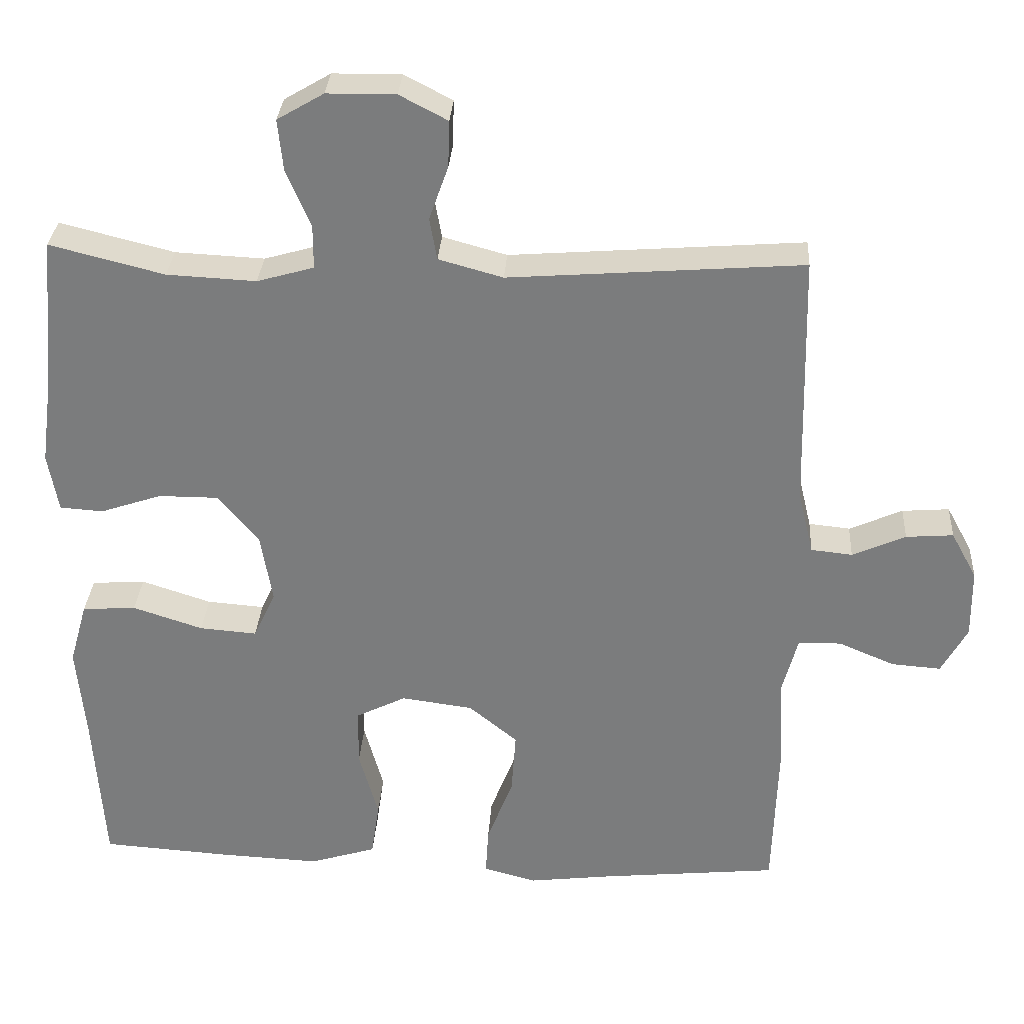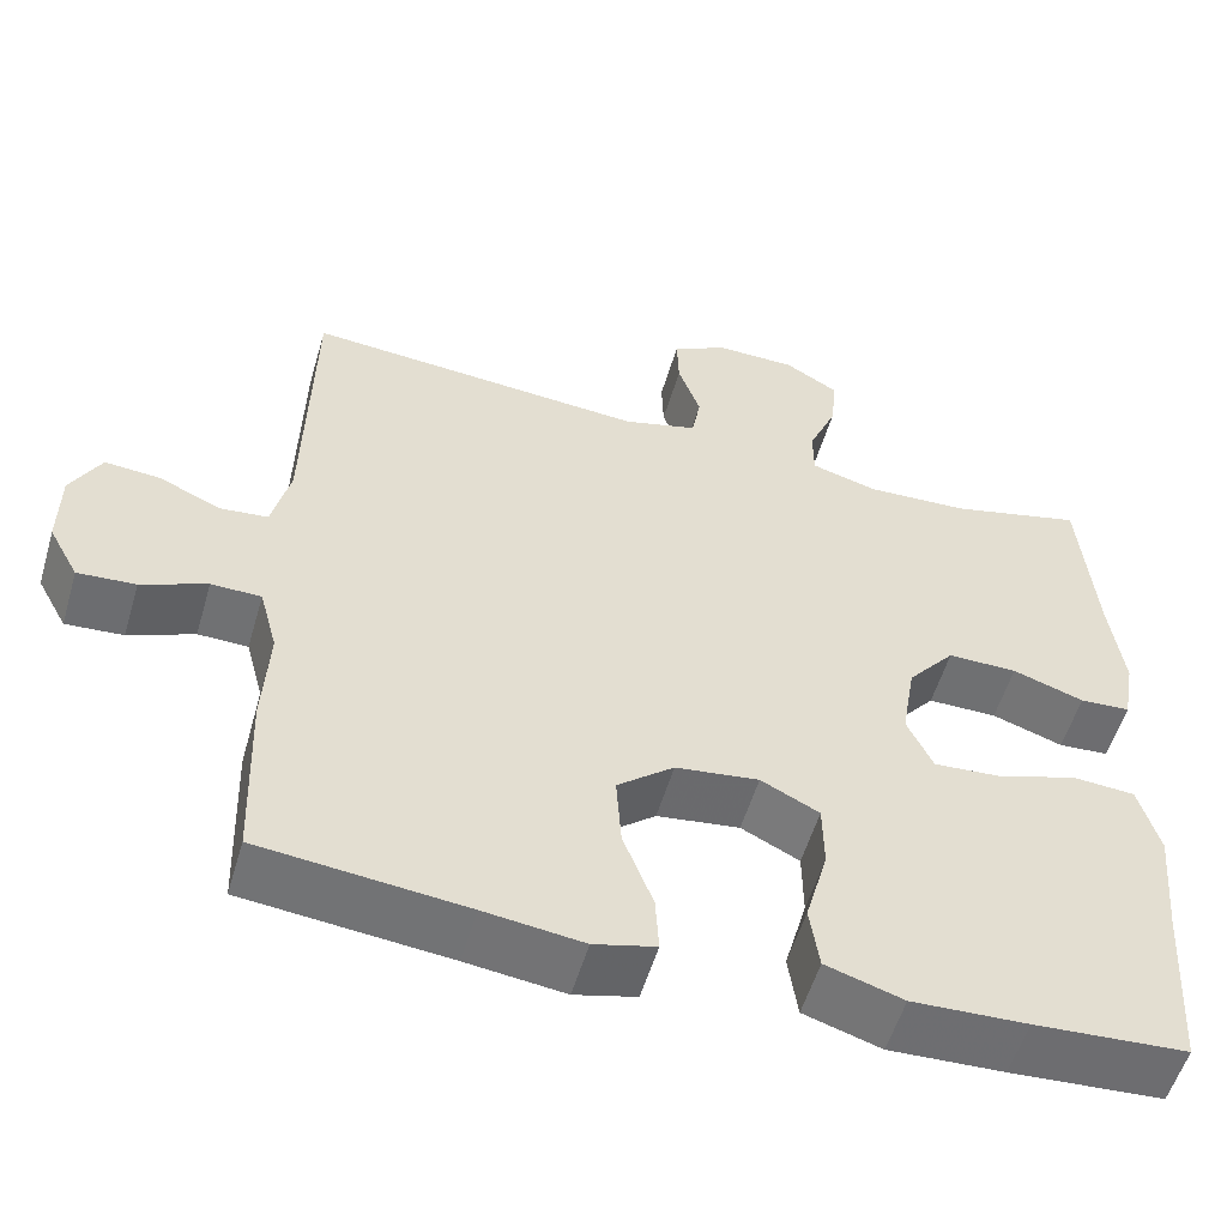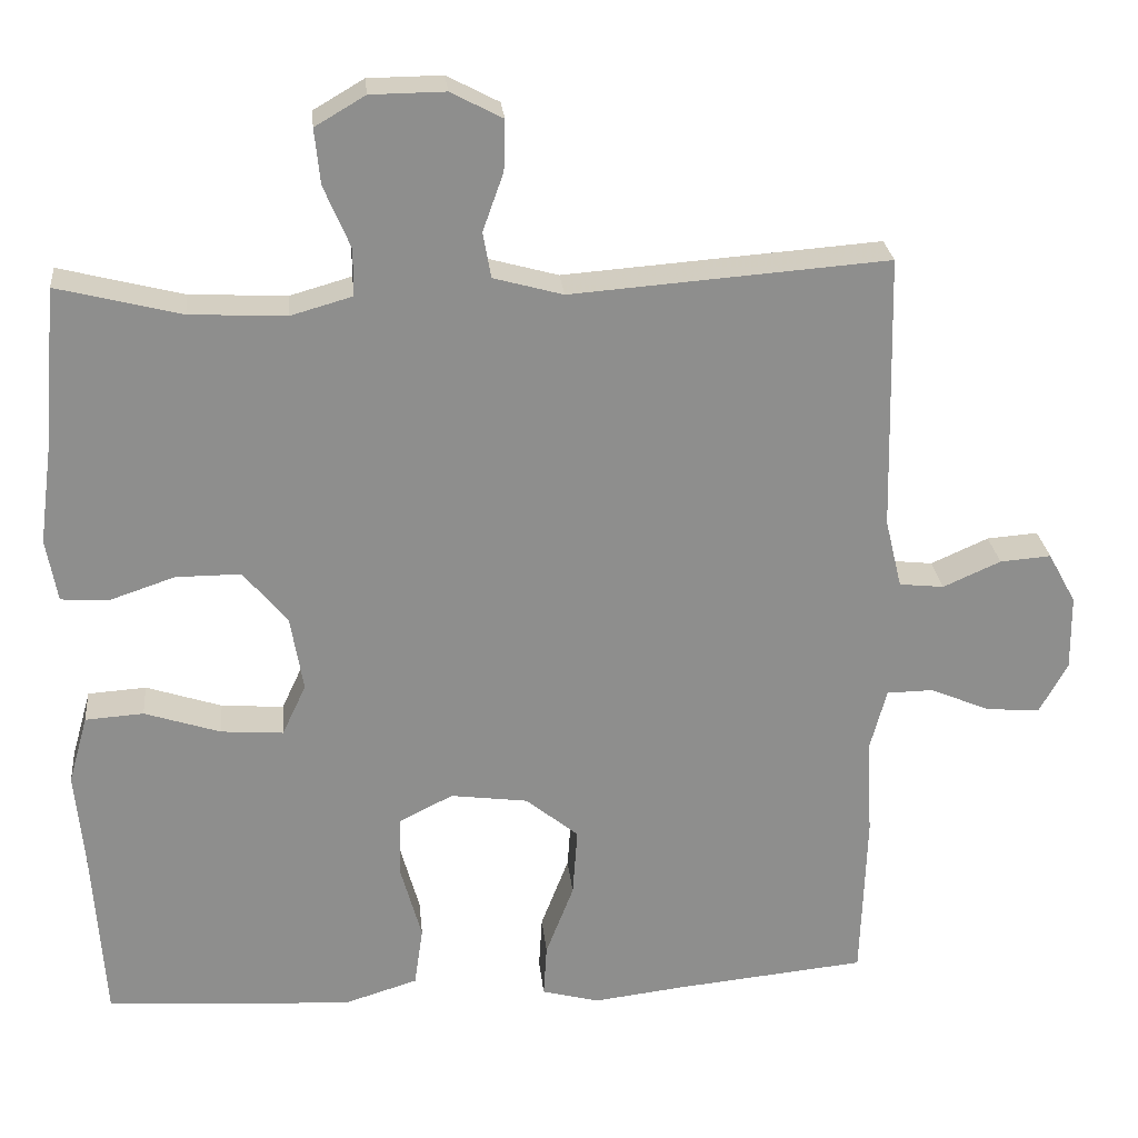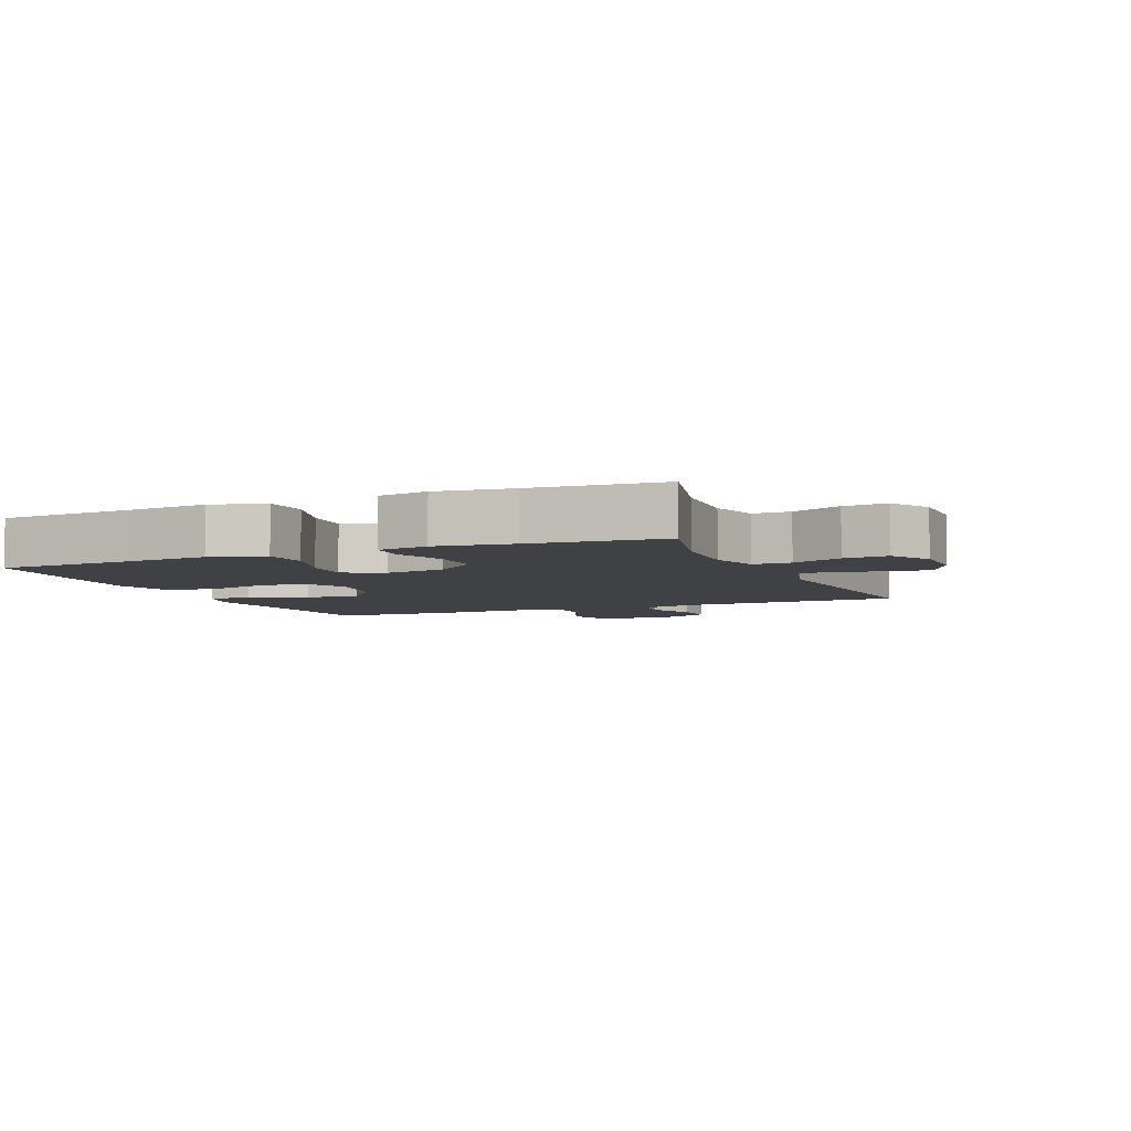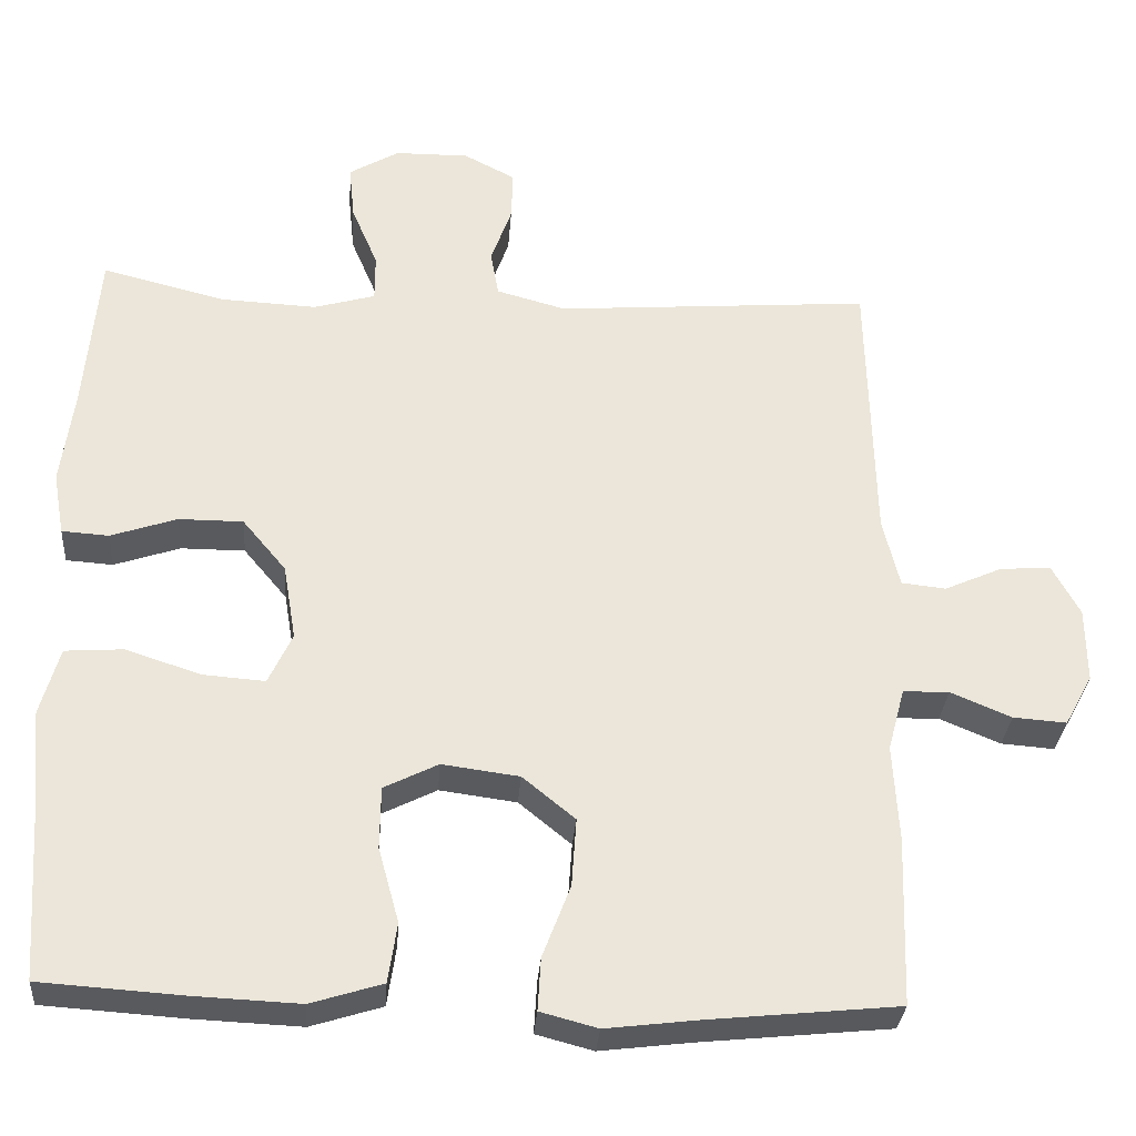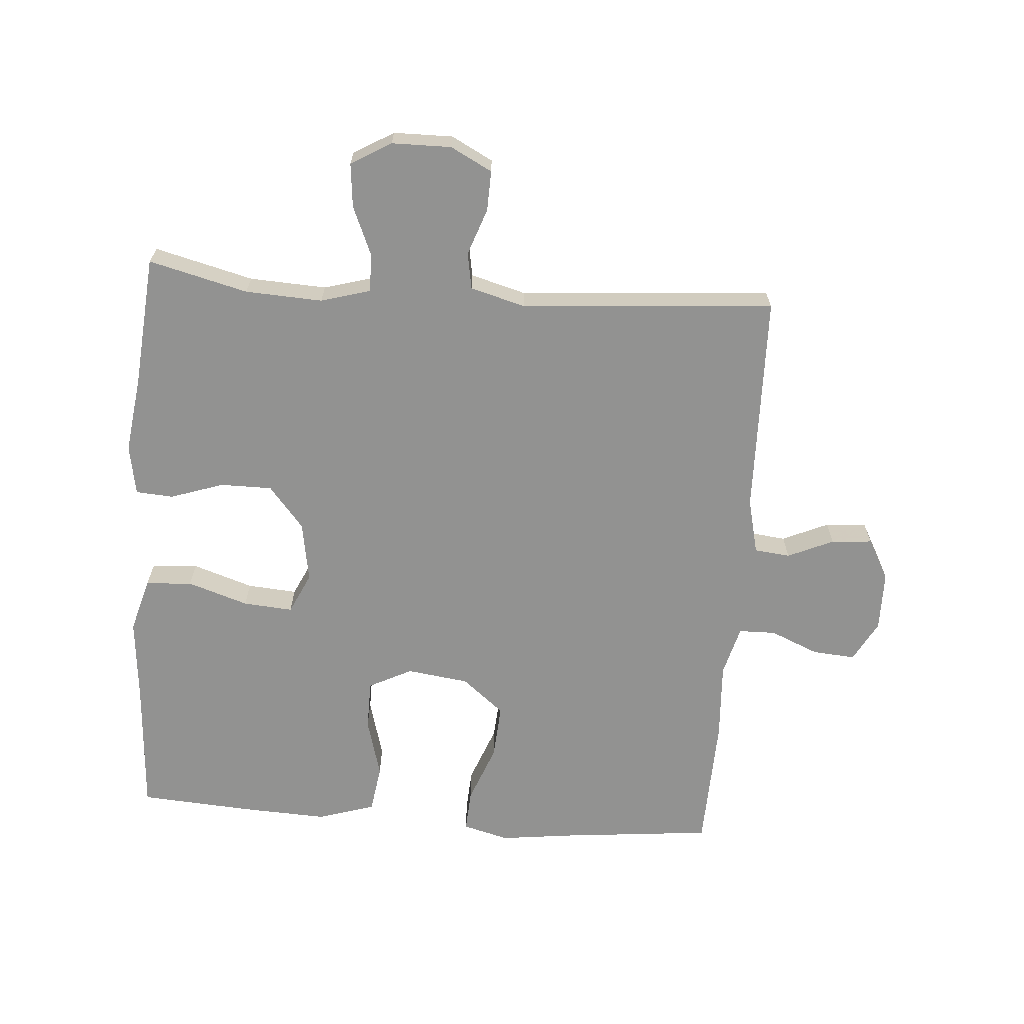
<metadata>
{"format":"obj","ext":"obj","renderer":"f3d","projection":"perspective","resolution":1024,"background":"white","views":[{"elev":30.9,"azim":3.6,"up":"+Z"},{"elev":-54.9,"azim":163.7,"up":"+Z"},{"elev":25.5,"azim":-5.6,"up":"+Z"},{"elev":-5.4,"azim":-67.1,"up":"+Y"},{"elev":-31.0,"azim":-4.2,"up":"+Z"},{"elev":-66.2,"azim":-4.3,"up":"+Y"}]}
</metadata>
<code>
v 0.5 0.07 0.5
v 0.508 0.07 0.154
v 0.529 0.07 0.067
v 0.585 0.07 0.061
v 0.657 0.07 0.093
v 0.721 0.07 0.098
v 0.756 0.07 0.034
v 0.757 0.07 -0.06
v 0.722 0.07 -0.124
v 0.655 0.07 -0.119
v 0.579 0.07 -0.087
v 0.521 0.07 -0.088
v 0.5 0.07 -0.167
v 0.507 0.07 -0.289
v 0.5 0.07 -0.5
v 0.261 0.07 -0.524
v 0.146 0.07 -0.538
v 0.074 0.07 -0.519
v 0.078 0.07 -0.453
v 0.113 0.07 -0.362
v 0.119 0.07 -0.276
v 0.053 0.07 -0.222
v -0.044 0.07 -0.209
v -0.112 0.07 -0.243
v -0.113 0.07 -0.321
v -0.087 0.07 -0.415
v -0.098 0.07 -0.49
v -0.188 0.07 -0.518
v -0.322 0.07 -0.512
v -0.5 0.07 -0.5
v -0.514 0.07 -0.288
v -0.526 0.07 -0.158
v -0.502 0.07 -0.073
v -0.429 0.07 -0.068
v -0.334 0.07 -0.099
v -0.256 0.07 -0.105
v -0.226 0.07 -0.041
v -0.242 0.07 0.054
v -0.297 0.07 0.12
v -0.378 0.07 0.12
v -0.461 0.07 0.092
v -0.52 0.07 0.096
v -0.534 0.07 0.175
v -0.518 0.07 0.295
v -0.5 0.07 0.5
v -0.345 0.07 0.461
v -0.224 0.07 0.455
v -0.147 0.07 0.477
v -0.147 0.07 0.536
v -0.18 0.07 0.614
v -0.187 0.07 0.683
v -0.124 0.07 0.72
v -0.031 0.07 0.721
v 0.034 0.07 0.687
v 0.032 0.07 0.624
v 0.006 0.07 0.551
v 0.016 0.07 0.494
v 0.103 0.07 0.47
v 0.5 0 0.5
v 0.508 0 0.154
v 0.529 0 0.067
v 0.585 0 0.061
v 0.657 0 0.093
v 0.721 0 0.098
v 0.756 0 0.034
v 0.757 0 -0.06
v 0.722 0 -0.124
v 0.655 0 -0.119
v 0.579 0 -0.087
v 0.521 0 -0.088
v 0.5 0 -0.167
v 0.507 0 -0.289
v 0.5 0 -0.5
v 0.261 0 -0.524
v 0.146 0 -0.538
v 0.074 0 -0.519
v 0.078 0 -0.453
v 0.113 0 -0.362
v 0.119 0 -0.276
v 0.053 0 -0.222
v -0.044 0 -0.209
v -0.112 0 -0.243
v -0.113 0 -0.321
v -0.087 0 -0.415
v -0.098 0 -0.49
v -0.188 0 -0.518
v -0.322 0 -0.512
v -0.5 0 -0.5
v -0.514 0 -0.288
v -0.526 0 -0.158
v -0.502 0 -0.073
v -0.429 0 -0.068
v -0.334 0 -0.099
v -0.256 0 -0.105
v -0.226 0 -0.041
v -0.242 0 0.054
v -0.297 0 0.12
v -0.378 0 0.12
v -0.461 0 0.092
v -0.52 0 0.096
v -0.534 0 0.175
v -0.518 0 0.295
v -0.5 0 0.5
v -0.345 0 0.461
v -0.224 0 0.455
v -0.147 0 0.477
v -0.147 0 0.536
v -0.18 0 0.614
v -0.187 0 0.683
v -0.124 0 0.72
v -0.031 0 0.721
v 0.034 0 0.687
v 0.032 0 0.624
v 0.006 0 0.551
v 0.016 0 0.494
v 0.103 0 0.47
f 54 55 56
f 53 54 56
f 52 53 56
f 51 52 56
f 50 51 56
f 49 50 56
f 48 49 56 57
f 47 48 57 58
f 44 45 46
f 44 46 47
f 43 44 47
f 42 43 47
f 41 42 47
f 40 41 47
f 39 40 47 58
f 33 34 35
f 32 33 35
f 31 32 35
f 31 35 36
f 30 31 36
f 29 30 36
f 28 29 36
f 27 28 36
f 26 27 36
f 25 26 36
f 24 25 36 37
f 18 19 20
f 17 18 20
f 16 17 20
f 16 20 21
f 15 16 21
f 14 15 21
f 13 14 21
f 12 13 21 22
f 9 10 11
f 8 9 11
f 7 8 11
f 6 7 11
f 5 6 11
f 4 5 11
f 3 4 11 12
f 12 22 23
f 3 12 23
f 2 3 23
f 58 1 2
f 39 58 2
f 38 39 2
f 24 37 38
f 23 24 38
f 2 23 38
f 114 113 112
f 114 112 111
f 114 111 110
f 114 110 109
f 114 109 108
f 114 108 107
f 115 114 107 106
f 116 115 106 105
f 104 103 102
f 105 104 102
f 105 102 101
f 105 101 100
f 105 100 99
f 105 99 98
f 116 105 98 97
f 93 92 91
f 93 91 90
f 93 90 89
f 94 93 89
f 94 89 88
f 94 88 87
f 94 87 86
f 94 86 85
f 94 85 84
f 94 84 83
f 95 94 83 82
f 78 77 76
f 78 76 75
f 78 75 74
f 79 78 74
f 79 74 73
f 79 73 72
f 79 72 71
f 80 79 71 70
f 69 68 67
f 69 67 66
f 69 66 65
f 69 65 64
f 69 64 63
f 69 63 62
f 70 69 62 61
f 81 80 70
f 81 70 61
f 81 61 60
f 60 59 116
f 60 116 97
f 60 97 96
f 96 95 82
f 96 82 81
f 96 81 60
f 1 59 60 2
f 2 60 61 3
f 3 61 62 4
f 4 62 63 5
f 5 63 64 6
f 6 64 65 7
f 7 65 66 8
f 8 66 67 9
f 9 67 68 10
f 10 68 69 11
f 11 69 70 12
f 12 70 71 13
f 13 71 72 14
f 14 72 73 15
f 15 73 74 16
f 16 74 75 17
f 17 75 76 18
f 18 76 77 19
f 19 77 78 20
f 20 78 79 21
f 21 79 80 22
f 22 80 81 23
f 23 81 82 24
f 24 82 83 25
f 25 83 84 26
f 26 84 85 27
f 27 85 86 28
f 28 86 87 29
f 29 87 88 30
f 30 88 89 31
f 31 89 90 32
f 32 90 91 33
f 33 91 92 34
f 34 92 93 35
f 35 93 94 36
f 36 94 95 37
f 37 95 96 38
f 38 96 97 39
f 39 97 98 40
f 40 98 99 41
f 41 99 100 42
f 42 100 101 43
f 43 101 102 44
f 44 102 103 45
f 45 103 104 46
f 46 104 105 47
f 47 105 106 48
f 48 106 107 49
f 49 107 108 50
f 50 108 109 51
f 51 109 110 52
f 52 110 111 53
f 53 111 112 54
f 54 112 113 55
f 55 113 114 56
f 56 114 115 57
f 57 115 116 58
f 58 116 59 1

</code>
